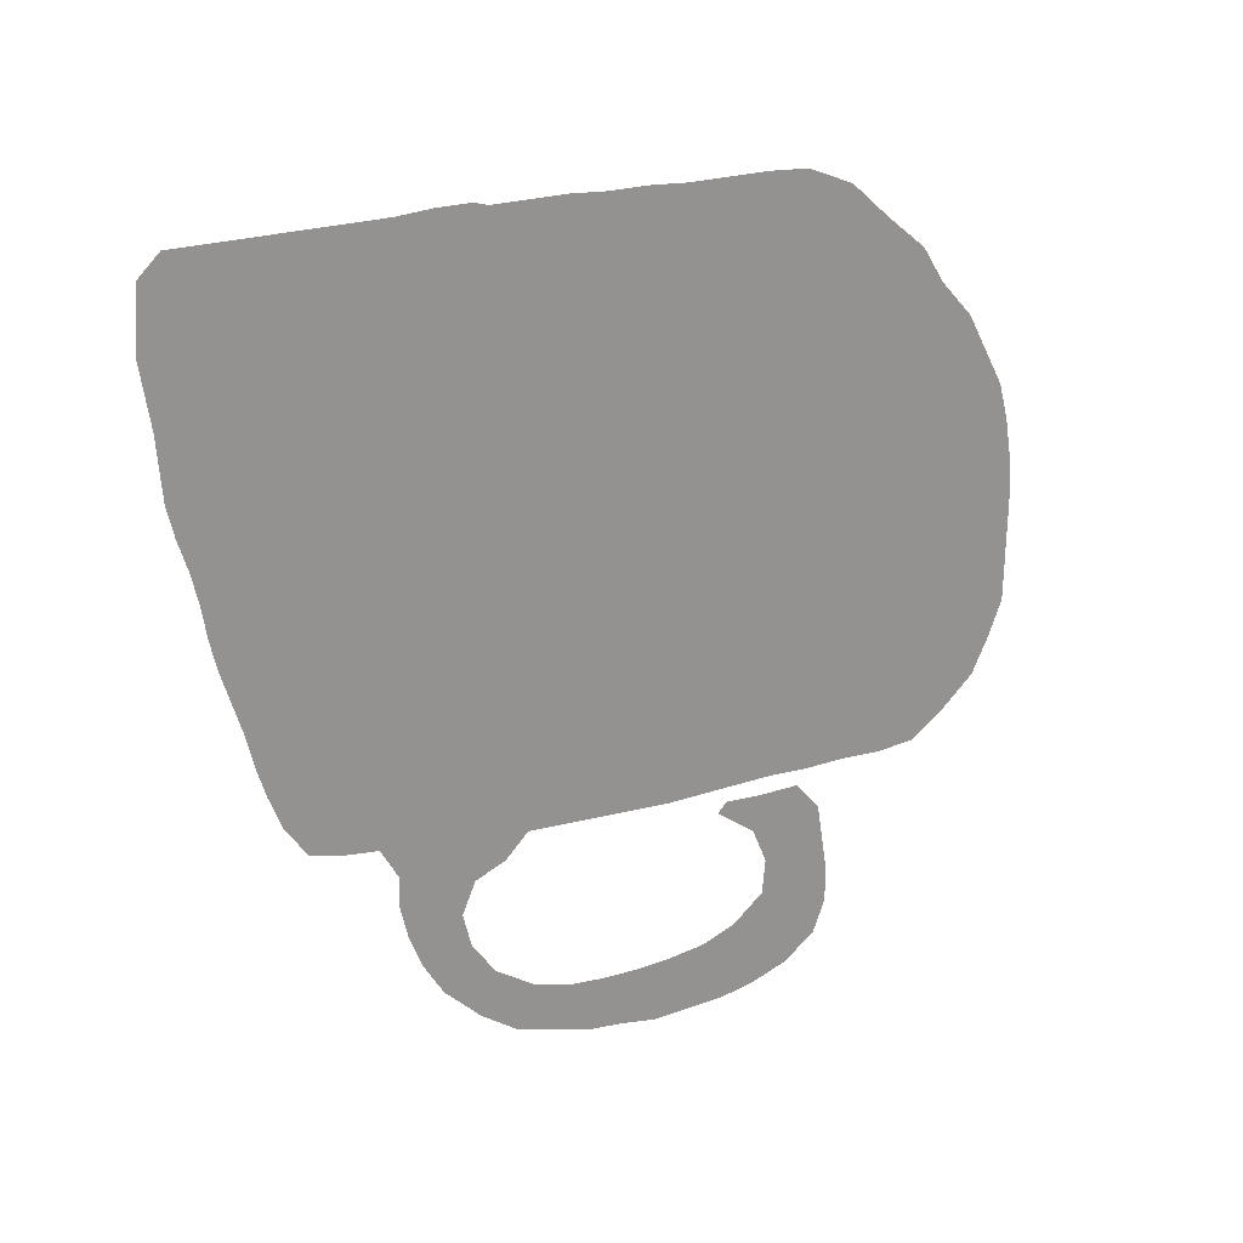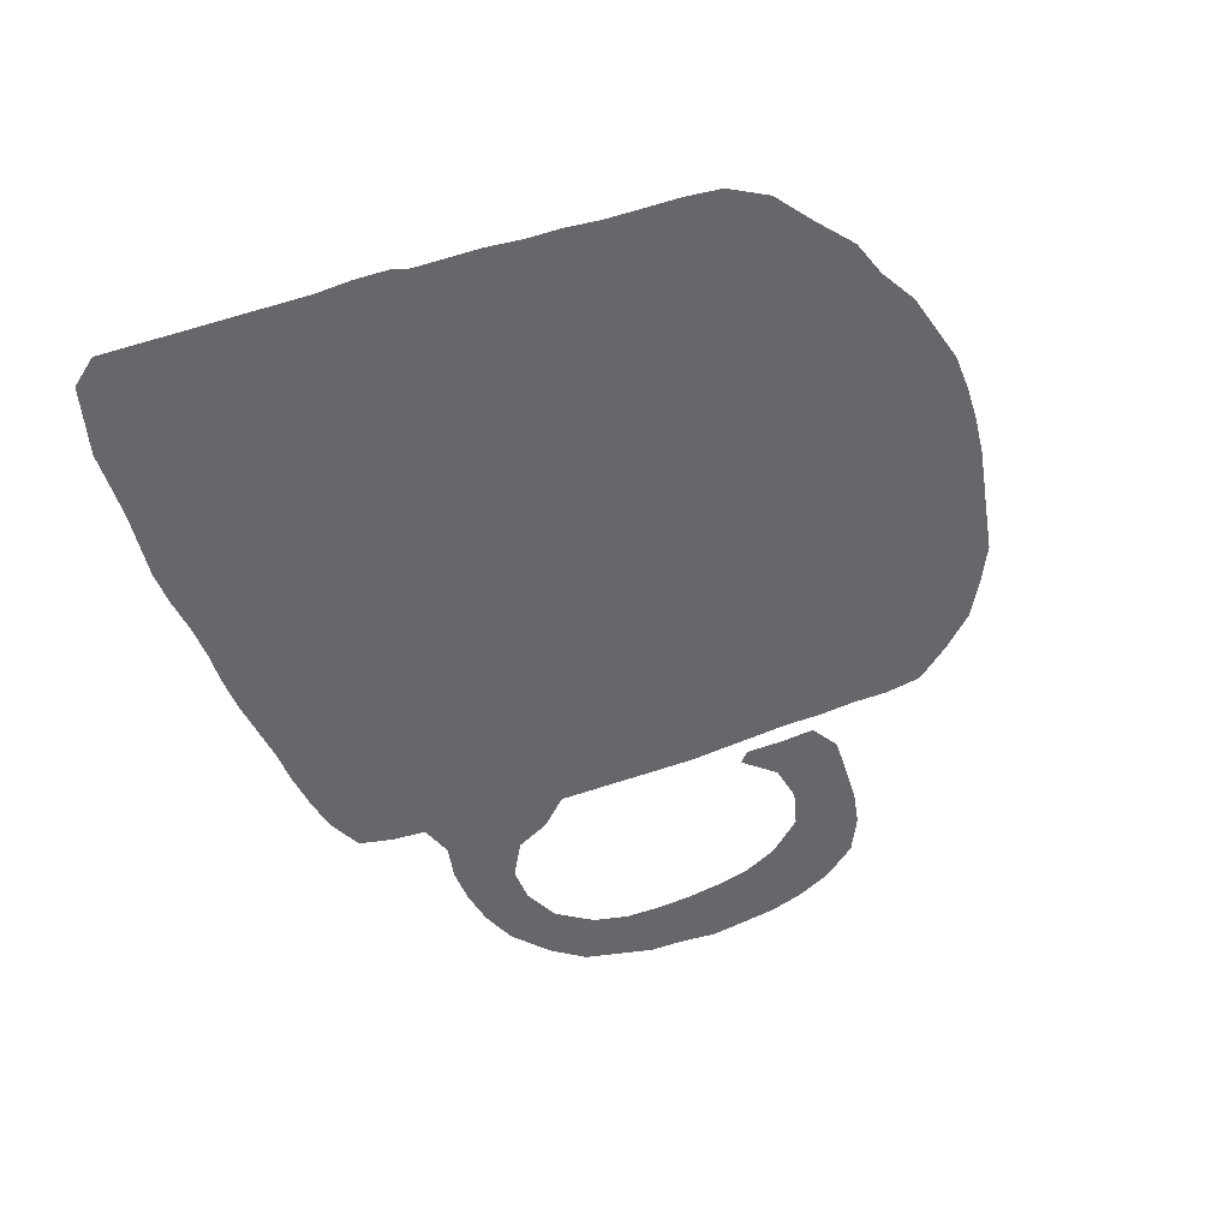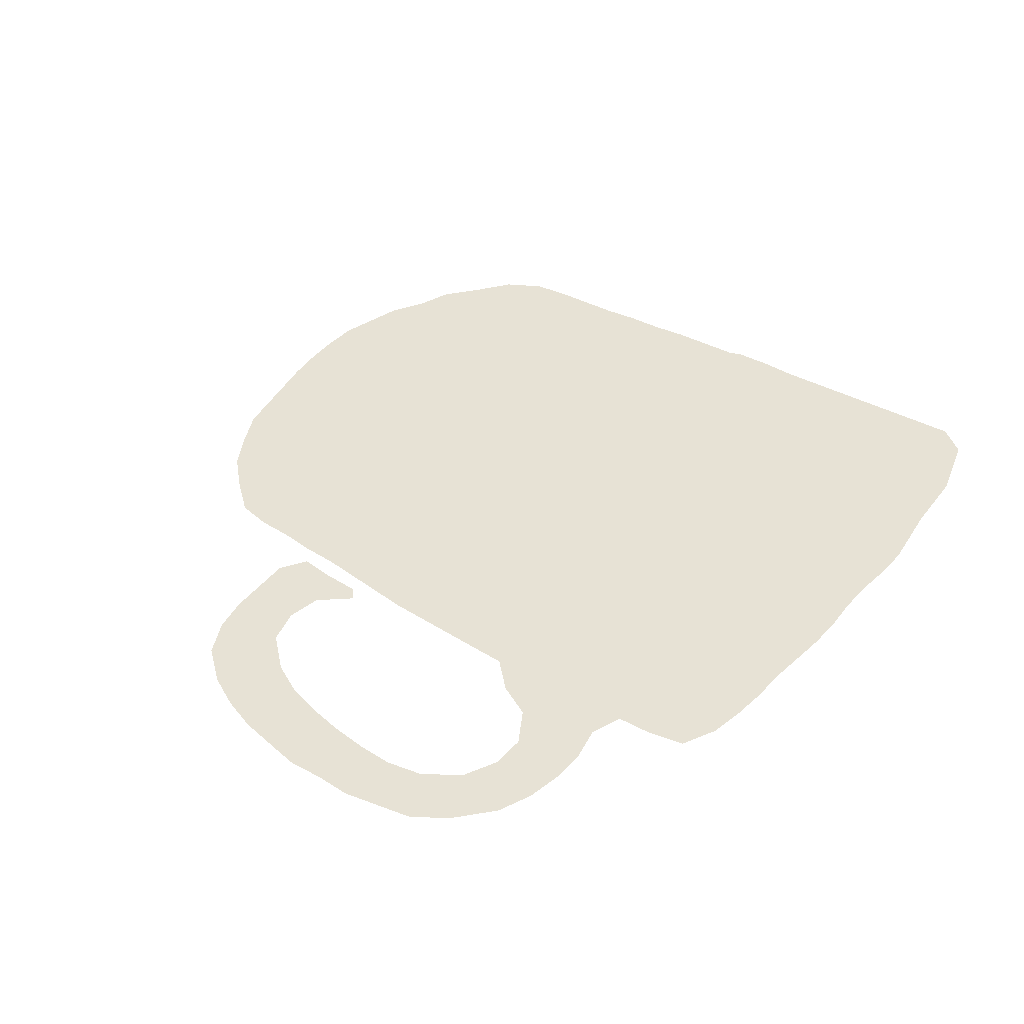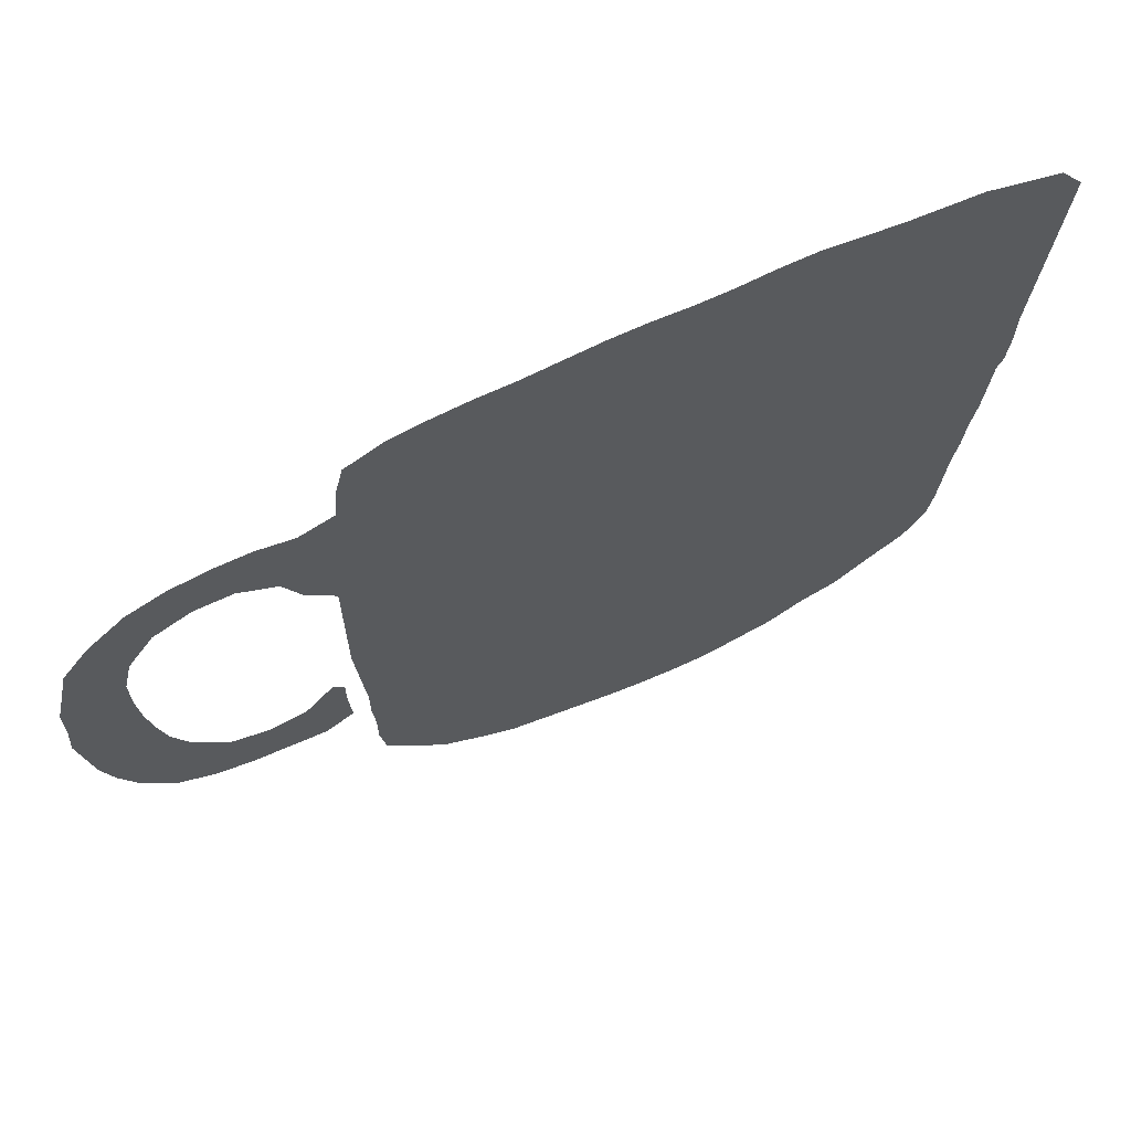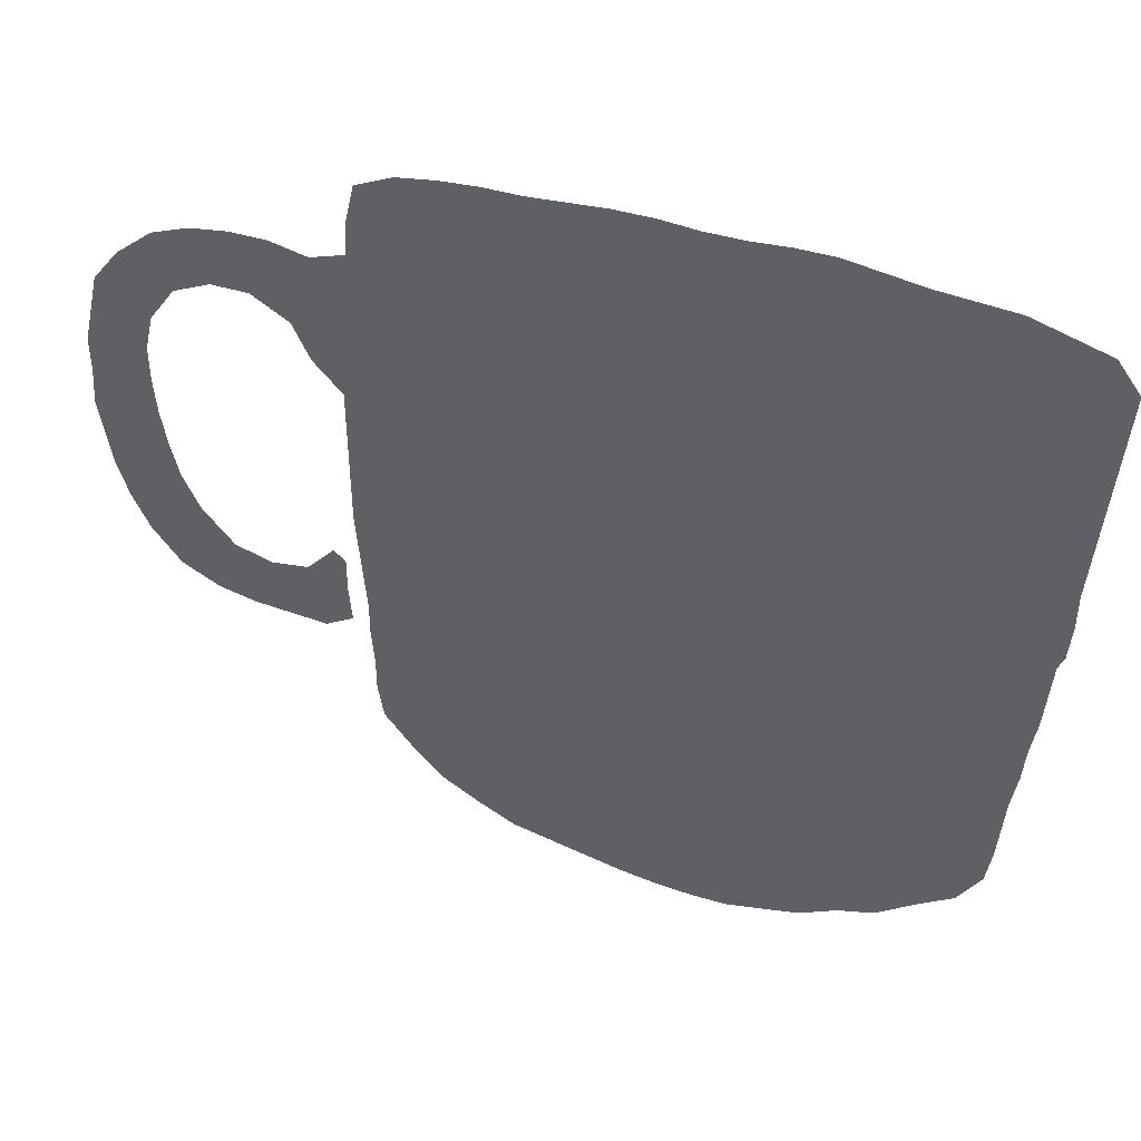
<metadata>
{"format":"obj","ext":"obj","renderer":"f3d","projection":"perspective","resolution":1024,"background":"white","views":[{"elev":-66.4,"azim":-77.3,"up":"+Z"},{"elev":-52.2,"azim":-68.0,"up":"+Z"},{"elev":40.5,"azim":128.0,"up":"+Z"},{"elev":67.2,"azim":154.9,"up":"+Y"},{"elev":44.4,"azim":-160.5,"up":"+Y"}]}
</metadata>
<code>
v 0.02147 0.4847 0
v 0.01841 0.5245 0
v 0.01841 0.5644 0
v 0.01534 0.6043 0
v 0.01227 0.6442 0
v 0.009203 0.6841 0
v 0.006135 0.7239 0
v 0.003067 0.7638 0
v 0 0.8037 0
v 0.02454 0.8374 0
v 0.06442 0.8497 0
v 0.1043 0.862 0
v 0.1442 0.865 0
v 0.184 0.8681 0
v 0.2239 0.8742 0
v 0.2638 0.8804 0
v 0.3037 0.8804 0
v 0.3436 0.8773 0
v 0.3834 0.8773 0
v 0.4233 0.8804 0
v 0.4632 0.8804 0
v 0.5031 0.8773 0
v 0.5429 0.8742 0
v 0.5828 0.8742 0
v 0.6227 0.8712 0
v 0.6626 0.865 0
v 0.7025 0.8466 0
v 0.7117 0.8067 0
v 0.7147 0.7669 0
v 0.7515 0.7546 0
v 0.7914 0.7638 0
v 0.8313 0.7638 0
v 0.8712 0.7577 0
v 0.911 0.7423 0
v 0.9509 0.7086 0
v 0.9785 0.6718 0
v 0.9877 0.6319 0
v 0.9969 0.592 0
v 0.9969 0.5522 0
v 1 0.5123 0
v 0.9939 0.4724 0
v 0.9877 0.4325 0
v 0.9755 0.3926 0
v 0.9571 0.3528 0
v 0.9264 0.3129 0
v 0.8865 0.2914 0
v 0.8466 0.2822 0
v 0.8067 0.2791 0
v 0.7669 0.2761 0
v 0.7362 0.2945 0
v 0.7393 0.3344 0
v 0.7393 0.3742 0
v 0.7515 0.3865 0
v 0.7822 0.3528 0
v 0.8221 0.3466 0
v 0.862 0.3589 0
v 0.8957 0.3988 0
v 0.9141 0.4386 0
v 0.9233 0.4785 0
v 0.9294 0.5184 0
v 0.9325 0.5583 0
v 0.9325 0.5982 0
v 0.9233 0.638 0
v 0.8957 0.6779 0
v 0.8558 0.6963 0
v 0.8159 0.6963 0
v 0.7761 0.6718 0
v 0.7577 0.6319 0
v 0.727 0.5982 0
v 0.727 0.5583 0
v 0.727 0.5184 0
v 0.727 0.4785 0
v 0.727 0.4386 0
v 0.7239 0.3988 0
v 0.7209 0.3589 0
v 0.7178 0.319 0
v 0.7178 0.2791 0
v 0.7147 0.2393 0
v 0.7147 0.1994 0
v 0.7086 0.1595 0
v 0.6779 0.1196 0
v 0.6442 0.08282 0
v 0.6043 0.05828 0
v 0.5644 0.03681 0
v 0.5245 0.02761 0
v 0.4847 0.01841 0
v 0.4448 0.009203 0
v 0.4049 0.003067 0
v 0.365 0 0
v 0.3251 0 0
v 0.2853 0.009203 0
v 0.2454 0.01841 0
v 0.2055 0.03988 0
v 0.1656 0.05215 0
v 0.1258 0.08282 0
v 0.08589 0.1104 0
v 0.06135 0.1503 0
v 0.05522 0.1902 0
v 0.05215 0.2301 0
v 0.04908 0.2699 0
v 0.04294 0.3098 0
v 0.03988 0.3497 0
v 0.03374 0.3896 0
v 0.03068 0.4294 0
v 0.02761 0.4693 0
f 38 61 39
f 38 62 61
f 35 63 36
f 8 10 9
f 8 11 10
f 23 29 24
f 89 91 90
f 42 58 43
f 39 60 40
f 39 61 60
f 91 93 92
f 91 100 93
f 73 104 74
f 72 105 104
f 72 104 73
f 96 98 97
f 1 105 2
f 2 105 3
f 3 18 17
f 18 105 19
f 3 105 18
f 3 17 4
f 23 69 29
f 37 62 38
f 37 63 62
f 36 63 37
f 7 11 8
f 7 12 11
f 24 29 25
f 76 87 86
f 81 83 82
f 78 83 81
f 76 86 77
f 40 60 41
f 95 98 96
f 93 95 94
f 75 102 76
f 74 102 75
f 76 102 101
f 76 101 87
f 87 101 100
f 5 15 14
f 4 15 5
f 15 17 16
f 4 17 15
f 29 69 68
f 25 29 28
f 25 28 26
f 26 28 27
f 5 14 6
f 7 13 12
f 6 14 13
f 6 13 7
f 19 69 20
f 20 69 21
f 22 69 23
f 21 69 22
f 46 56 47
f 45 56 46
f 87 100 88
f 88 91 89
f 88 100 91
f 78 85 83
f 77 86 85
f 77 85 78
f 49 54 51
f 51 54 52
f 48 54 49
f 78 81 79
f 79 81 80
f 49 51 50
f 52 54 53
f 41 60 59
f 42 59 58
f 41 59 42
f 95 99 98
f 93 100 99
f 93 99 95
f 74 104 103
f 74 103 102
f 19 70 69
f 33 65 34
f 32 65 33
f 47 56 55
f 47 55 48
f 48 55 54
f 44 57 45
f 45 57 56
f 43 57 44
f 43 58 57
f 83 85 84
f 34 64 35
f 34 65 64
f 35 64 63
f 71 105 72
f 19 105 71
f 19 71 70
f 29 68 67
f 29 67 30
f 32 66 65
f 31 66 32
f 30 66 31
f 30 67 66

</code>
